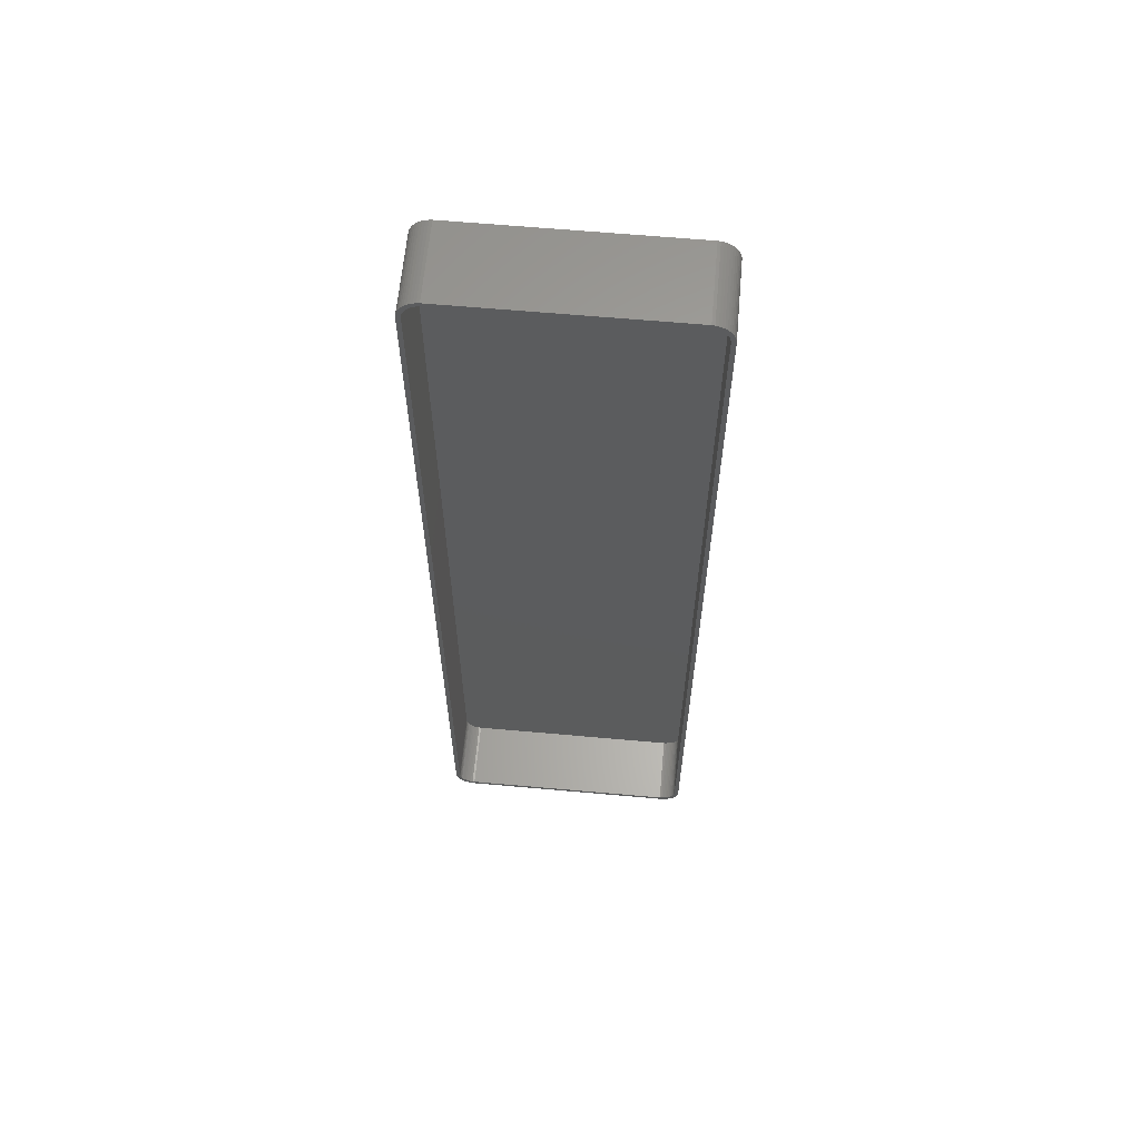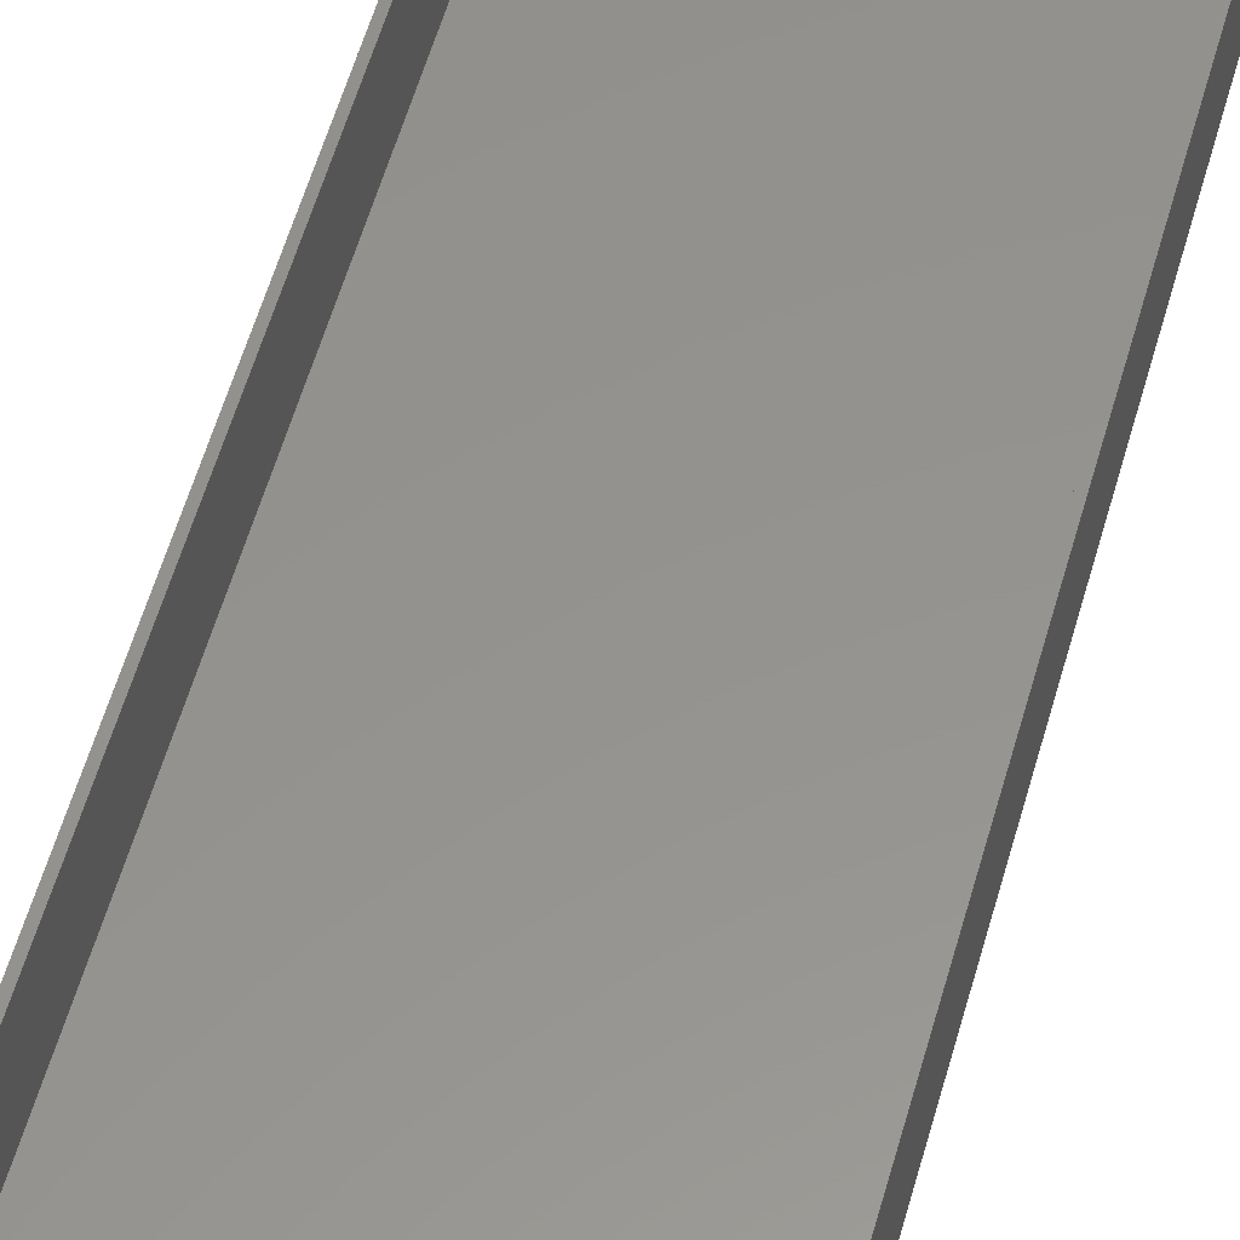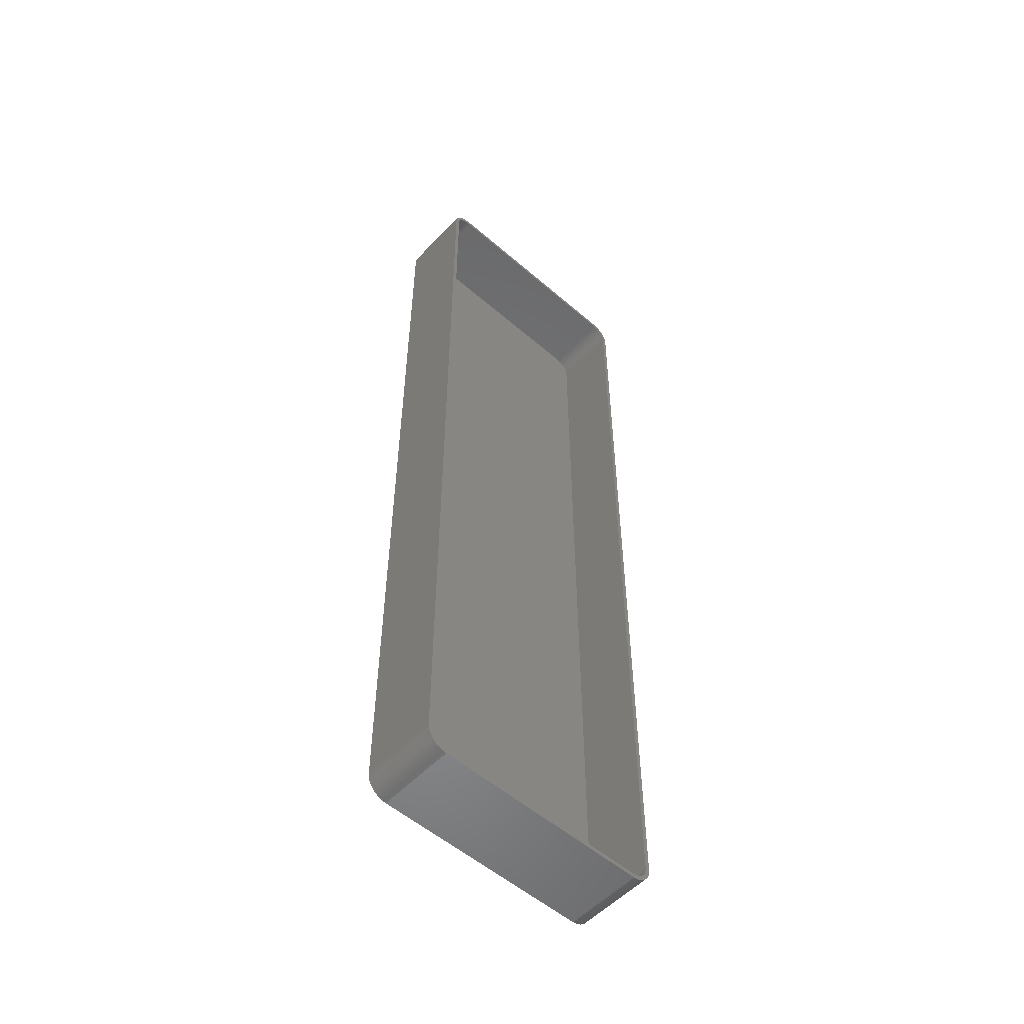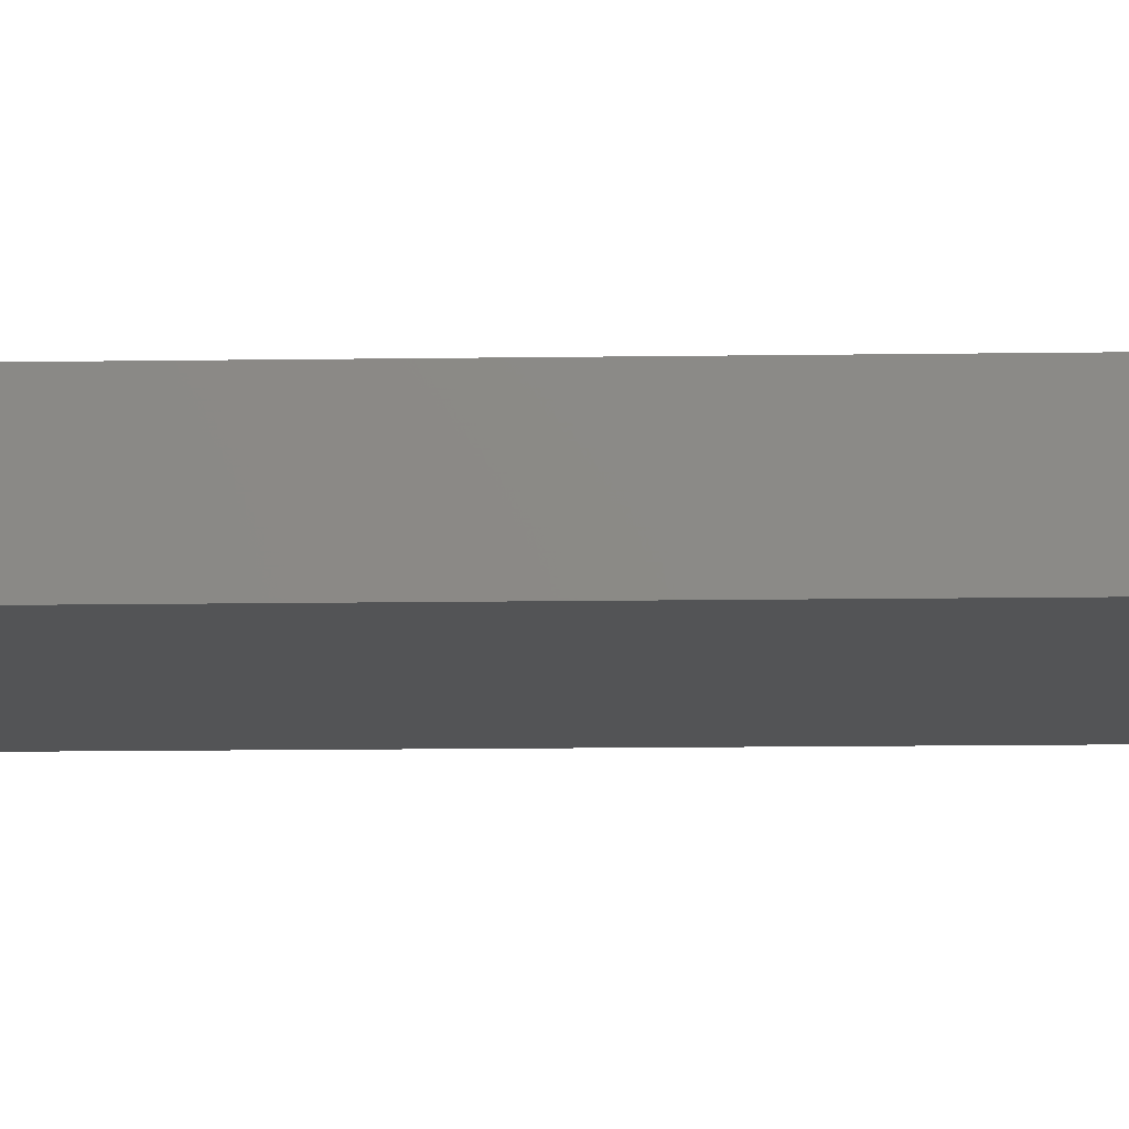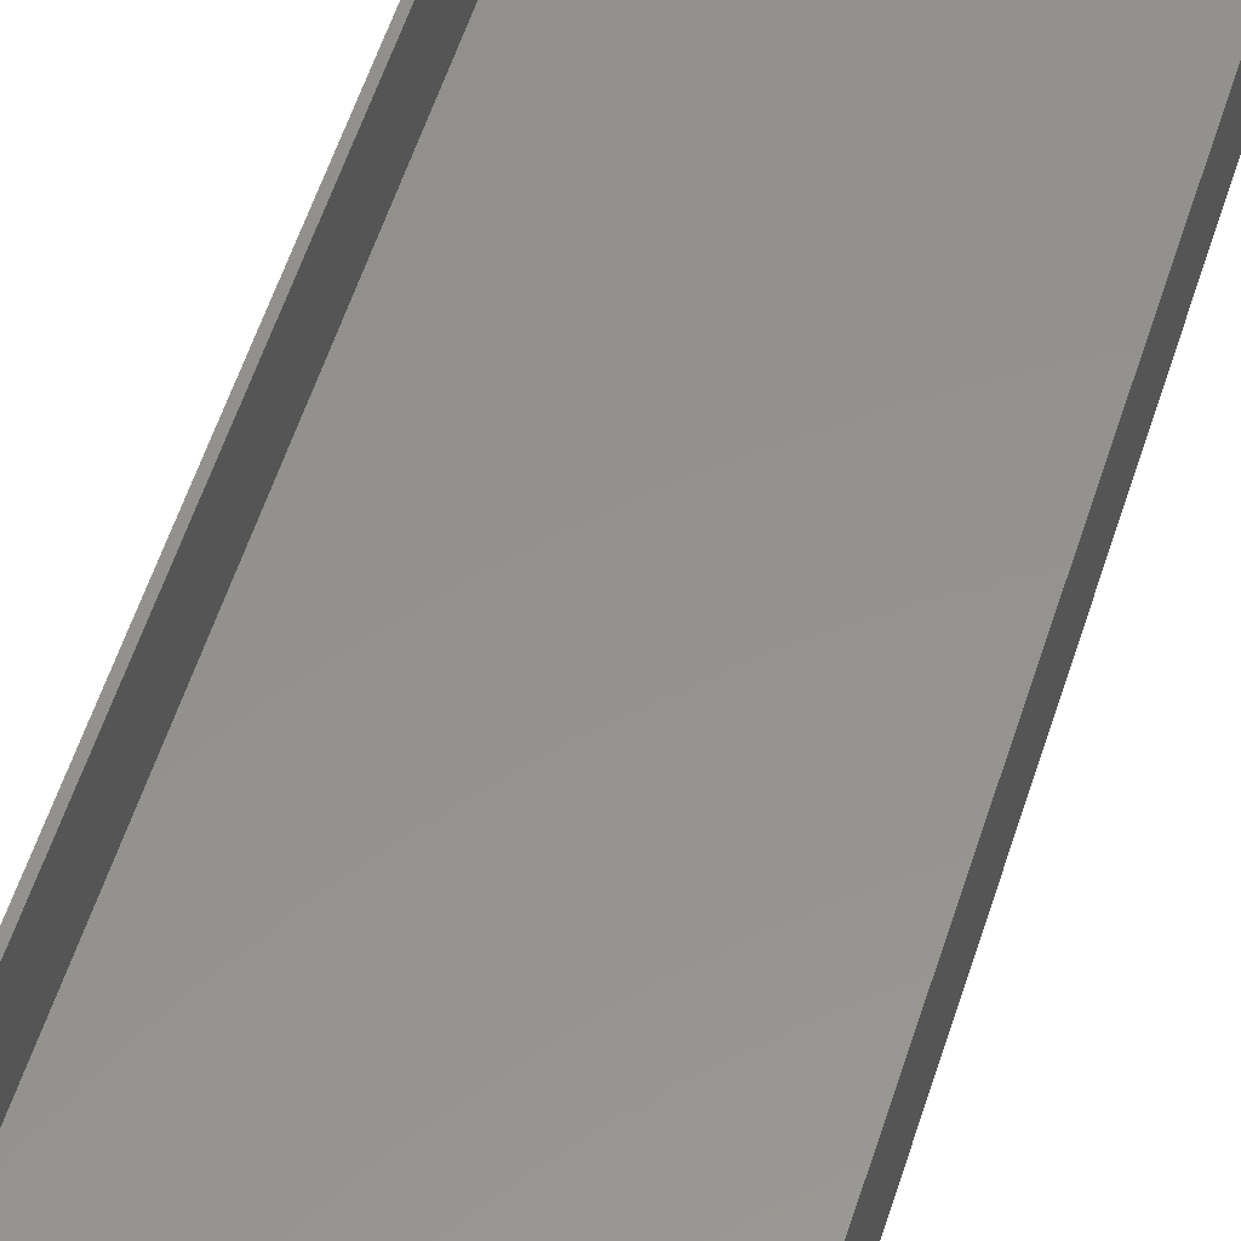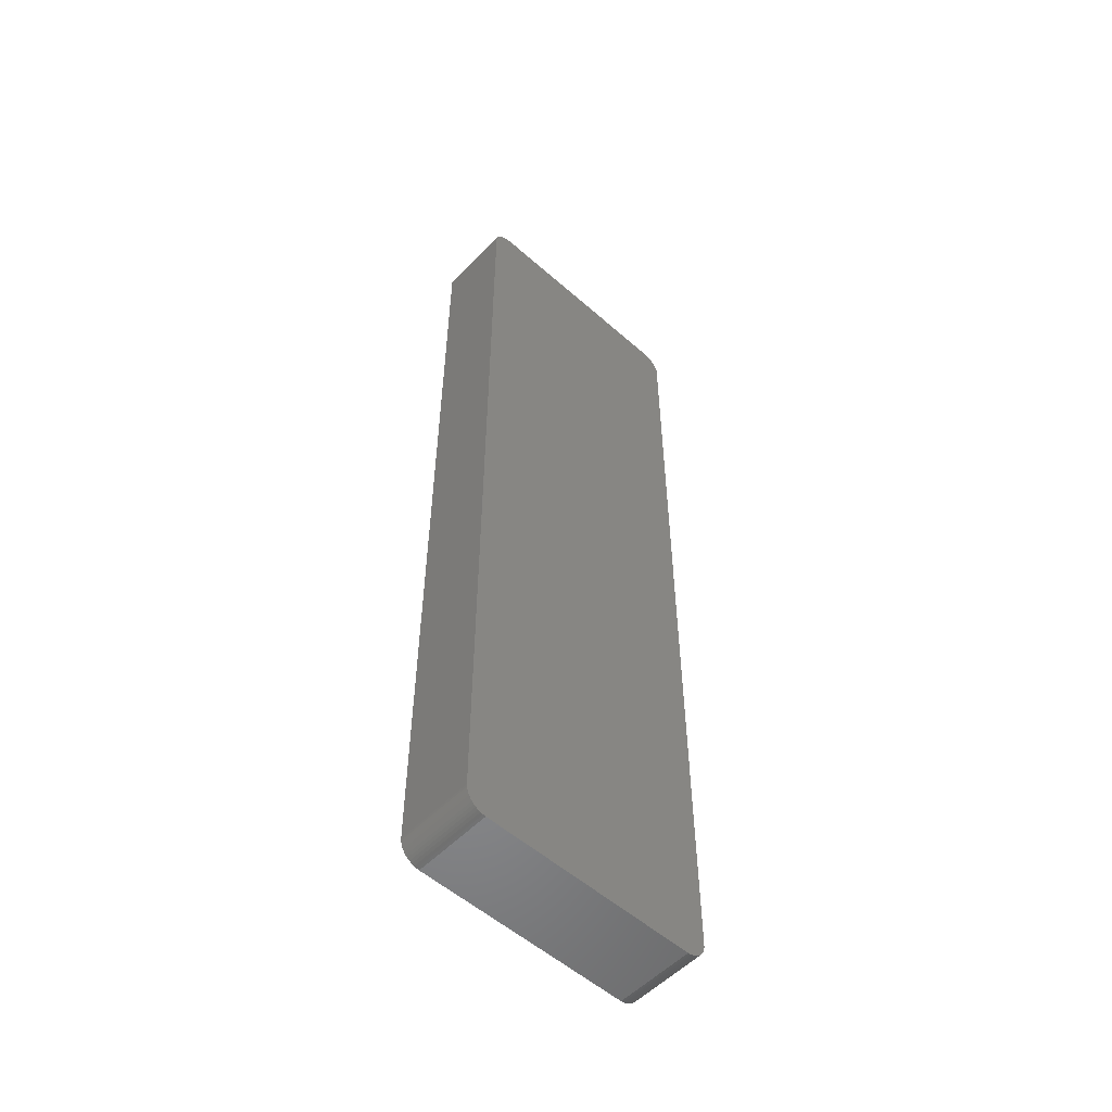
<metadata>
{"format":"stl","ext":"stl","renderer":"f3d","projection":"perspective","resolution":1024,"background":"white","views":[{"elev":62.4,"azim":5.2,"up":"+Y"},{"elev":56.5,"azim":15.6,"up":"+Z"},{"elev":-54.4,"azim":-42.5,"up":"+Y"},{"elev":-11.9,"azim":92.1,"up":"+Z"},{"elev":55.9,"azim":-162.5,"up":"+Z"},{"elev":-54.5,"azim":137.0,"up":"+Y"}]}
</metadata>
<code>
# stl→obj: 208 verts, 412 faces
v 25.31 -112.5 0
v 25.94 -112.4 18
v 25.31 -112.5 18
v 25.94 -112.4 0
v 25.31 112.5 0
v -25.31 112.5 18
v 25.31 112.5 18
v -25.31 112.5 0
v 28.64 110.9 0
v 28.19 111.4 18
v 28.64 110.9 18
v 28.19 111.4 0
v -25.31 -112.5 0
v -25.31 -112.5 18
v -30 -107.5 0
v -30 107.5 18
v -30 107.5 0
v -30 -107.5 18
v 29.84 108.7 18
v 29.65 109.3 0
v 29.65 109.3 18
v 29.84 108.7 0
v -28.19 111.4 0
v -28.64 110.9 18
v -28.19 111.4 18
v -28.64 110.9 0
v 30 -107.5 18
v 30 107.5 0
v 30 107.5 18
v 30 -107.5 0
v 29 107.5 18
v 29.96 108.1 18
v 28.97 108 18
v 29 -107.5 18
v 28.87 108.5 18
v 29.96 -108.1 18
v 28.72 109 18
v 29.38 109.9 18
v 28.97 -108 18
v 28.51 109.4 18
v 29.05 110.4 18
v 29.84 -108.7 18
v 28.87 -108.5 18
v 28.24 109.9 18
v 27.92 110.2 18
v 27.55 110.6 18
v 27.68 111.7 18
v 27.14 110.9 18
v 27.13 112 18
v 26.7 111.1 18
v 26.55 112.3 18
v 26.24 111.3 18
v 25.94 112.4 18
v 25.75 111.4 18
v 25.25 111.5 18
v -25.25 111.5 18
v -25.75 111.4 18
v -25.94 112.4 18
v -26.24 111.3 18
v -26.55 112.3 18
v -26.7 111.1 18
v -27.13 112 18
v -27.14 110.9 18
v -27.68 111.7 18
v -27.55 110.6 18
v -27.92 110.2 18
v -28.24 109.9 18
v -29.05 110.4 18
v -28.51 109.4 18
v -29.38 109.9 18
v -28.72 109 18
v -29.84 108.7 18
v -28.87 108.5 18
v -29.65 109.3 18
v 29.65 -109.3 18
v 28.72 -109 18
v 29.38 -109.9 18
v 28.51 -109.4 18
v 29.05 -110.4 18
v 28.24 -109.9 18
v 28.64 -110.9 18
v 27.92 -110.2 18
v 28.19 -111.4 18
v 27.55 -110.6 18
v 27.68 -111.7 18
v 27.14 -110.9 18
v 27.13 -112 18
v 26.7 -111.1 18
v 26.55 -112.3 18
v 26.24 -111.3 18
v 25.75 -111.4 18
v 25.25 -111.5 18
v -25.25 -111.5 18
v -25.75 -111.4 18
v -25.94 -112.4 18
v -26.24 -111.3 18
v -26.55 -112.3 18
v -26.7 -111.1 18
v -27.13 -112 18
v -27.14 -110.9 18
v -27.68 -111.7 18
v -27.55 -110.6 18
v -28.19 -111.4 18
v -27.92 -110.2 18
v -28.64 -110.9 18
v -28.24 -109.9 18
v -29.05 -110.4 18
v -28.51 -109.4 18
v -29.38 -109.9 18
v -28.72 -109 18
v -29.65 -109.3 18
v -28.87 -108.5 18
v -29.84 -108.7 18
v -28.97 -108 18
v -29.96 -108.1 18
v -29 -107.5 18
v -29 107.5 18
v -28.97 108 18
v -29.96 108.1 18
v -29.05 110.4 0
v 26.55 112.3 0
v 25.94 112.4 0
v 29.96 108.1 0
v -28.64 -110.9 0
v -28.19 -111.4 0
v -29.96 -108.1 0
v -26.55 112.3 0
v -27.13 112 0
v -29.84 108.7 0
v -29.65 109.3 0
v -29.38 109.9 0
v 29.05 110.4 0
v 29.38 109.9 0
v 27.13 112 0
v -25.94 112.4 0
v 29.05 -110.4 0
v 28.64 -110.9 0
v 29.96 -108.1 0
v -25.94 -112.4 0
v 29.84 -108.7 0
v 29.65 -109.3 0
v 29.38 -109.9 0
v 28.19 -111.4 0
v 27.68 -111.7 0
v 27.13 -112 0
v 26.55 -112.3 0
v 27.68 111.7 0
v -26.55 -112.3 0
v -27.13 -112 0
v -27.68 -111.7 0
v -27.68 111.7 0
v -29.05 -110.4 0
v -29.38 -109.9 0
v -29.65 -109.3 0
v -29.84 -108.7 0
v -29.96 108.1 0
v -25.25 111.5 2
v 25.25 111.5 2
v -25.25 -111.5 2
v -25.75 -111.4 2
v 26.24 111.3 2
v 26.7 111.1 2
v 29 -107.5 2
v 29 107.5 2
v 25.25 -111.5 2
v -27.92 110.2 2
v -28.24 109.9 2
v 25.75 111.4 2
v 27.14 110.9 2
v 28.97 108 2
v -29 107.5 2
v -29 -107.5 2
v -26.7 111.1 2
v -26.24 111.3 2
v -27.14 110.9 2
v -28.72 109 2
v -28.87 108.5 2
v -28.51 109.4 2
v -25.75 111.4 2
v 27.55 110.6 2
v 28.87 108.5 2
v 28.72 109 2
v 28.24 109.9 2
v 27.92 110.2 2
v 27.92 -110.2 2
v 28.24 -109.9 2
v 28.97 -108 2
v -26.24 -111.3 2
v -28.97 -108 2
v 28.51 109.4 2
v 28.87 -108.5 2
v 28.72 -109 2
v 28.51 -109.4 2
v 27.55 -110.6 2
v 27.14 -110.9 2
v 26.24 -111.3 2
v 25.75 -111.4 2
v 26.7 -111.1 2
v -27.55 110.6 2
v -26.7 -111.1 2
v -27.14 -110.9 2
v -27.55 -110.6 2
v -27.92 -110.2 2
v -28.24 -109.9 2
v -28.51 -109.4 2
v -28.97 108 2
v -28.72 -109 2
v -28.87 -108.5 2
f 1 2 3
f 2 1 4
f 5 6 7
f 6 5 8
f 9 10 11
f 10 9 12
f 13 3 14
f 3 13 1
f 15 16 17
f 16 15 18
f 19 20 21
f 20 19 22
f 23 24 25
f 24 23 26
f 27 28 29
f 28 27 30
f 31 29 32
f 29 31 27
f 33 32 19
f 34 27 31
f 35 19 21
f 27 34 36
f 37 21 38
f 39 36 34
f 40 38 41
f 36 39 42
f 43 42 39
f 32 33 31
f 19 35 33
f 21 37 35
f 44 41 11
f 38 40 37
f 41 44 40
f 45 11 10
f 11 45 44
f 46 10 47
f 10 46 45
f 47 48 46
f 49 48 47
f 49 50 48
f 51 50 49
f 51 52 50
f 53 52 51
f 53 54 52
f 7 54 53
f 7 55 54
f 7 56 55
f 6 56 7
f 6 57 56
f 58 57 6
f 58 59 57
f 60 59 58
f 60 61 59
f 62 61 60
f 62 63 61
f 64 63 62
f 63 64 65
f 25 65 64
f 65 25 66
f 24 66 25
f 66 24 67
f 68 67 24
f 67 68 69
f 70 69 68
f 69 70 71
f 72 73 74
f 71 74 73
f 74 71 70
f 42 43 75
f 76 75 43
f 75 76 77
f 78 77 76
f 77 78 79
f 80 79 78
f 79 80 81
f 82 81 80
f 81 82 83
f 84 83 82
f 83 84 85
f 86 85 84
f 86 87 85
f 88 87 86
f 88 89 87
f 90 89 88
f 90 2 89
f 91 2 90
f 91 3 2
f 92 3 91
f 93 3 92
f 93 14 3
f 94 14 93
f 94 95 14
f 96 95 94
f 96 97 95
f 98 97 96
f 98 99 97
f 100 99 98
f 101 100 102
f 100 101 99
f 103 102 104
f 102 103 101
f 105 104 106
f 107 106 108
f 104 105 103
f 109 108 110
f 111 110 112
f 113 112 114
f 106 107 105
f 115 114 116
f 117 16 116
f 73 72 118
f 18 116 16
f 119 118 72
f 115 116 18
f 118 119 117
f 108 109 107
f 117 119 16
f 110 111 109
f 112 113 111
f 114 115 113
f 120 24 26
f 24 120 68
f 121 53 51
f 53 121 122
f 32 22 19
f 22 32 123
f 124 103 105
f 103 124 125
f 126 18 15
f 18 126 115
f 127 62 60
f 62 127 128
f 129 74 130
f 74 129 72
f 130 70 131
f 70 130 74
f 122 7 53
f 7 122 5
f 38 132 41
f 132 38 133
f 134 51 49
f 51 134 121
f 29 123 32
f 123 29 28
f 8 58 6
f 58 8 135
f 81 136 79
f 136 81 137
f 36 30 27
f 30 36 138
f 139 14 95
f 14 139 13
f 1 30 138
f 30 15 28
f 1 138 140
f 17 28 15
f 1 140 141
f 5 28 17
f 1 141 142
f 28 5 123
f 1 142 136
f 123 5 22
f 1 136 137
f 22 5 20
f 1 137 143
f 20 5 133
f 1 143 144
f 133 5 132
f 1 144 145
f 132 5 9
f 1 145 146
f 9 5 12
f 1 146 4
f 30 1 15
f 12 5 147
f 121 5 122
f 15 1 13
f 147 5 134
f 15 13 139
f 134 5 121
f 15 139 148
f 5 17 8
f 15 148 149
f 8 17 135
f 15 149 150
f 135 17 127
f 15 150 125
f 127 17 128
f 15 125 124
f 128 17 151
f 15 124 152
f 151 17 23
f 15 152 153
f 23 17 26
f 15 153 154
f 26 17 120
f 15 154 155
f 120 17 131
f 15 155 126
f 131 17 130
f 130 17 129
f 129 17 156
f 135 60 58
f 60 135 127
f 151 25 64
f 25 151 23
f 128 64 62
f 64 128 151
f 131 68 120
f 68 131 70
f 156 72 129
f 72 156 119
f 17 119 156
f 119 17 16
f 41 9 11
f 9 41 132
f 21 133 38
f 133 21 20
f 143 81 83
f 81 143 137
f 145 85 87
f 85 145 144
f 75 140 42
f 140 75 141
f 147 49 47
f 49 147 134
f 12 47 10
f 47 12 147
f 146 87 89
f 87 146 145
f 42 138 36
f 138 42 140
f 77 141 75
f 141 77 142
f 79 142 77
f 142 79 136
f 148 95 97
f 95 148 139
f 154 113 155
f 113 154 111
f 153 111 154
f 111 153 109
f 124 107 152
f 107 124 105
f 152 109 153
f 109 152 107
f 149 97 99
f 97 149 148
f 4 89 2
f 89 4 146
f 144 83 85
f 83 144 143
f 155 115 126
f 115 155 113
f 125 101 103
f 101 125 150
f 150 99 101
f 99 150 149
f 157 55 56
f 55 157 158
f 159 94 93
f 94 159 160
f 161 50 52
f 50 161 162
f 163 31 164
f 31 163 34
f 165 93 92
f 93 165 159
f 67 166 66
f 166 67 167
f 168 52 54
f 52 168 161
f 162 48 50
f 48 162 169
f 164 33 170
f 33 164 31
f 116 171 117
f 171 116 172
f 173 59 61
f 59 173 174
f 175 61 63
f 61 175 173
f 73 176 71
f 176 73 177
f 71 178 69
f 178 71 176
f 179 56 57
f 56 179 157
f 158 54 55
f 54 158 168
f 169 46 48
f 46 169 180
f 181 37 182
f 37 181 35
f 183 45 184
f 45 183 44
f 185 80 186
f 80 185 82
f 187 34 163
f 34 187 39
f 160 96 94
f 96 160 188
f 114 172 116
f 172 114 189
f 158 164 170
f 164 171 163
f 158 170 181
f 172 163 171
f 158 181 182
f 165 163 172
f 158 182 190
f 163 165 187
f 158 190 183
f 187 165 191
f 158 183 184
f 191 165 192
f 158 184 180
f 192 165 193
f 158 180 169
f 193 165 186
f 158 169 162
f 186 165 185
f 158 162 161
f 185 165 194
f 158 161 168
f 164 158 171
f 194 165 195
f 196 165 197
f 171 158 157
f 195 165 198
f 171 157 179
f 198 165 196
f 171 179 174
f 165 172 159
f 171 174 173
f 159 172 160
f 171 173 175
f 160 172 188
f 171 175 199
f 188 172 200
f 171 199 166
f 200 172 201
f 171 166 167
f 201 172 202
f 171 167 178
f 202 172 203
f 171 178 176
f 203 172 204
f 171 176 177
f 204 172 205
f 171 177 206
f 205 172 207
f 207 172 208
f 208 172 189
f 174 57 59
f 57 174 179
f 166 65 66
f 65 166 199
f 199 63 65
f 63 199 175
f 69 167 67
f 167 69 178
f 118 177 73
f 177 118 206
f 117 206 118
f 206 117 171
f 180 45 46
f 45 180 184
f 170 35 181
f 35 170 33
f 195 88 86
f 88 195 198
f 185 84 82
f 84 185 194
f 192 43 191
f 43 192 76
f 202 104 102
f 104 202 203
f 201 102 100
f 102 201 202
f 110 208 112
f 208 110 207
f 190 44 183
f 44 190 40
f 182 40 190
f 40 182 37
f 198 90 88
f 90 198 196
f 194 86 84
f 86 194 195
f 191 39 187
f 39 191 43
f 193 76 192
f 76 193 78
f 186 78 193
f 78 186 80
f 104 204 106
f 204 104 203
f 196 91 90
f 91 196 197
f 197 92 91
f 92 197 165
f 200 100 98
f 100 200 201
f 108 207 110
f 207 108 205
f 112 189 114
f 189 112 208
f 188 98 96
f 98 188 200
f 106 205 108
f 205 106 204

</code>
